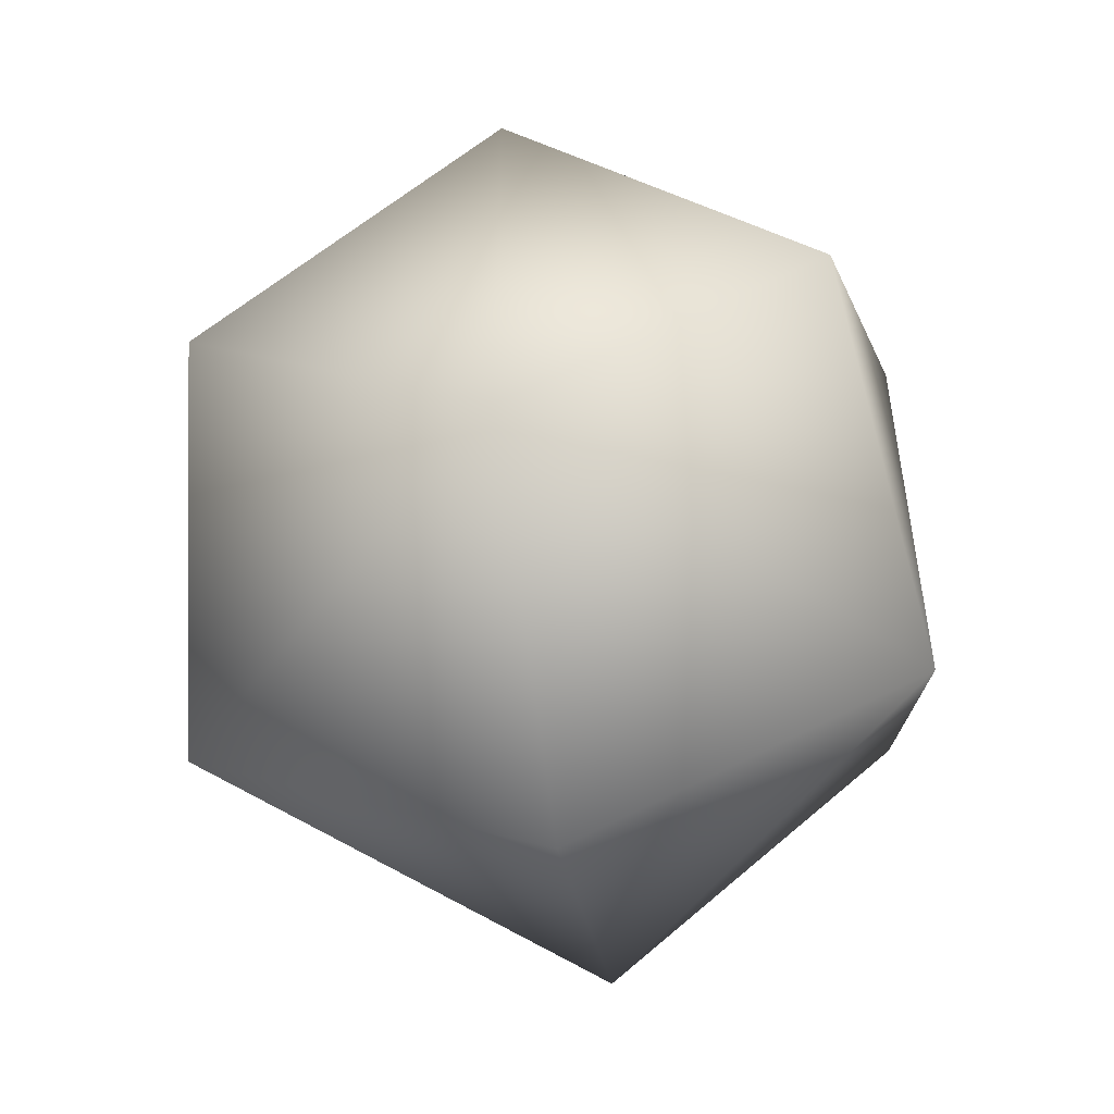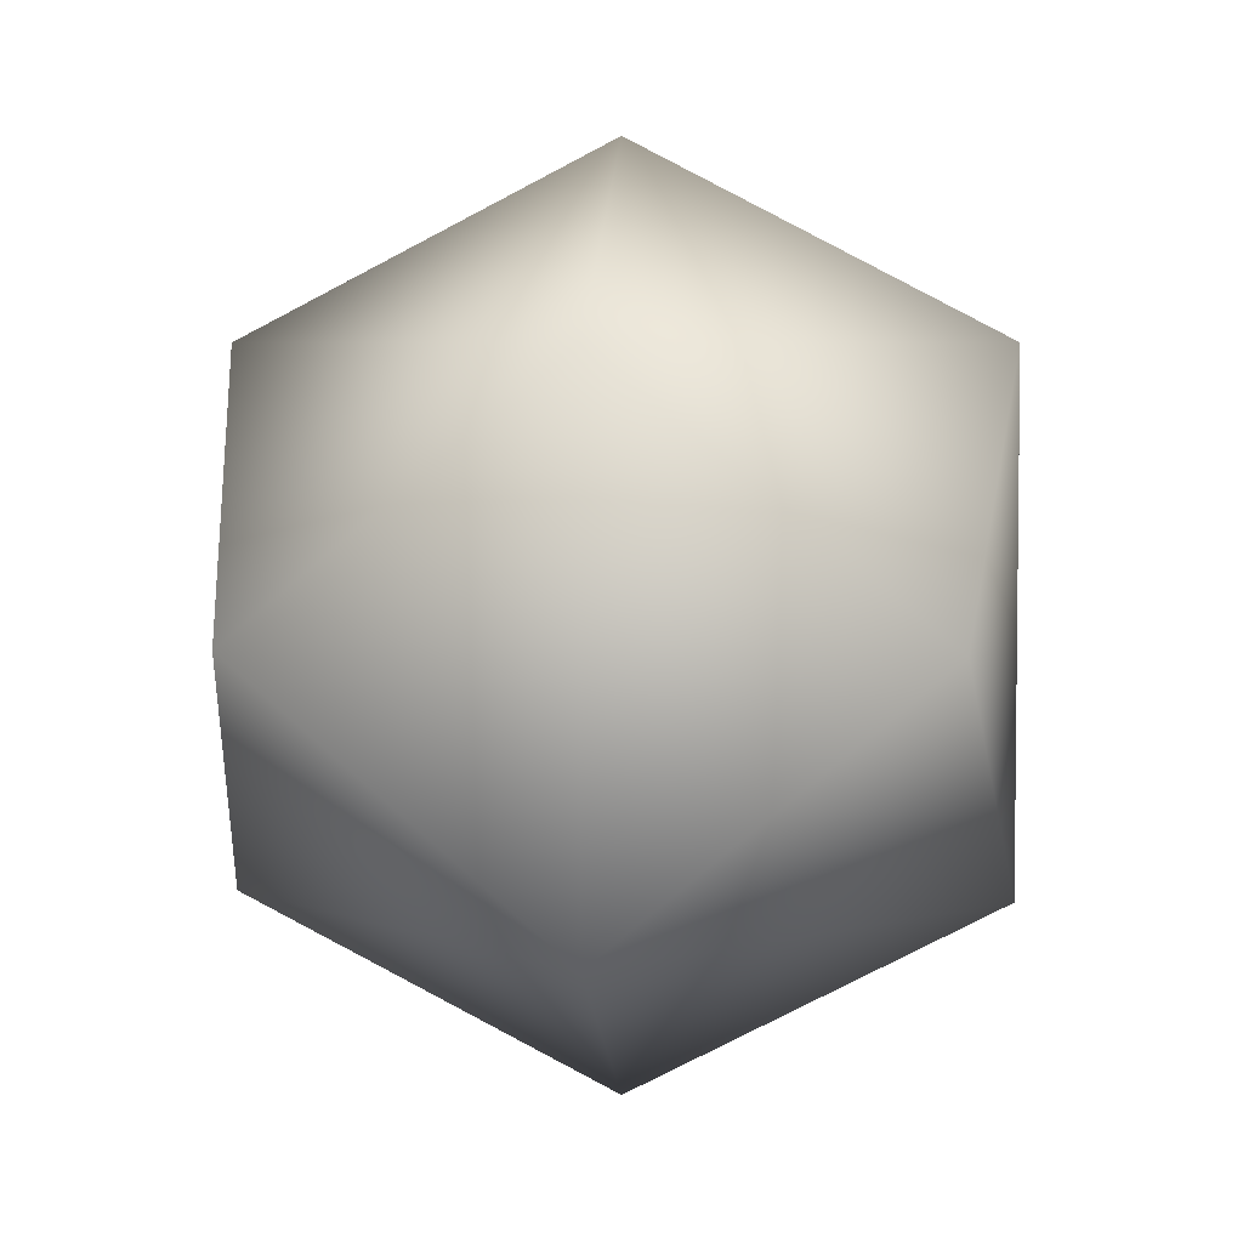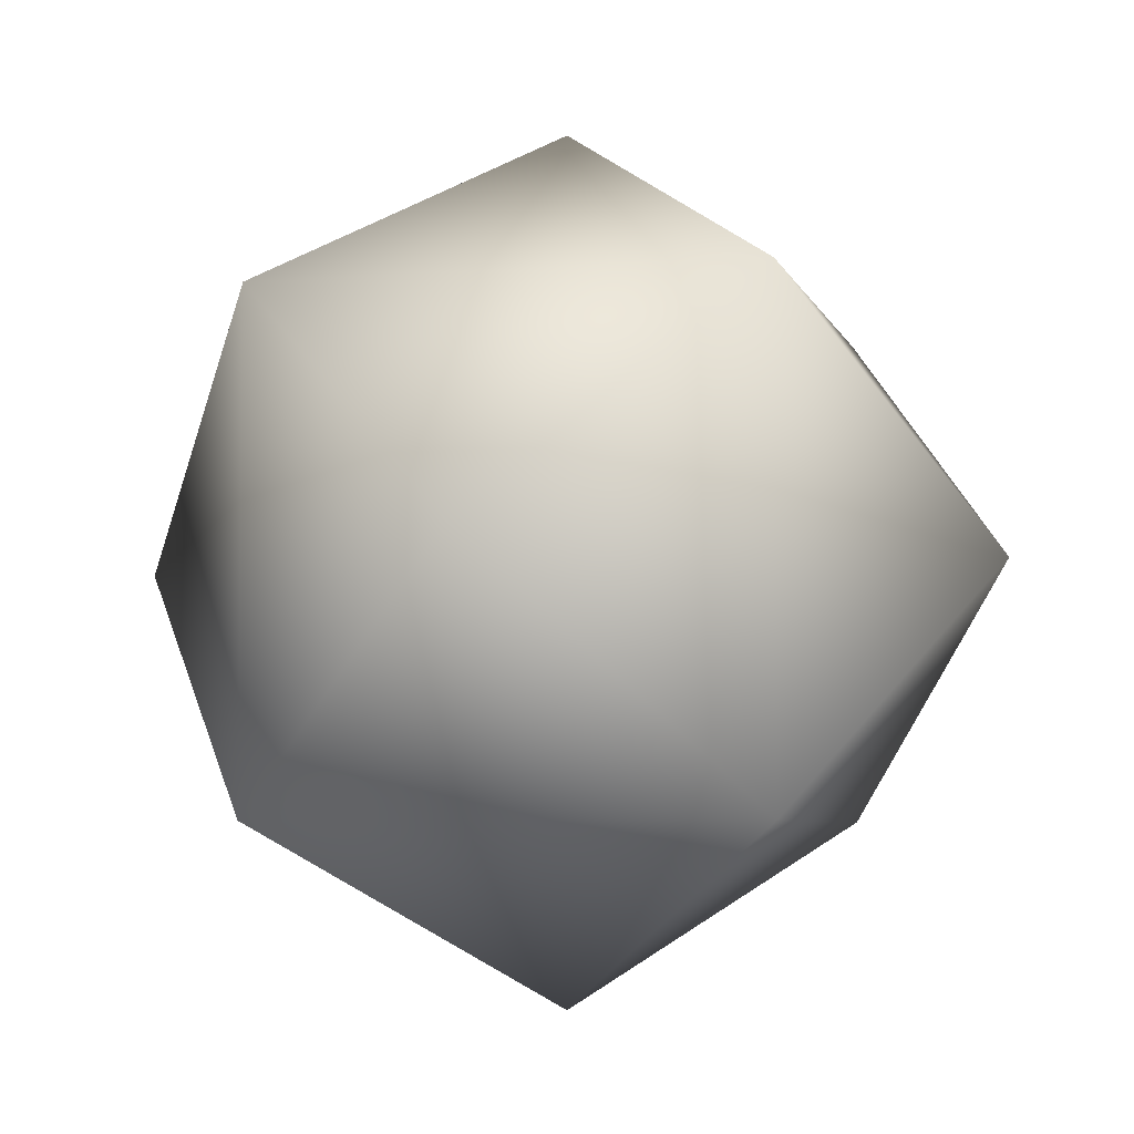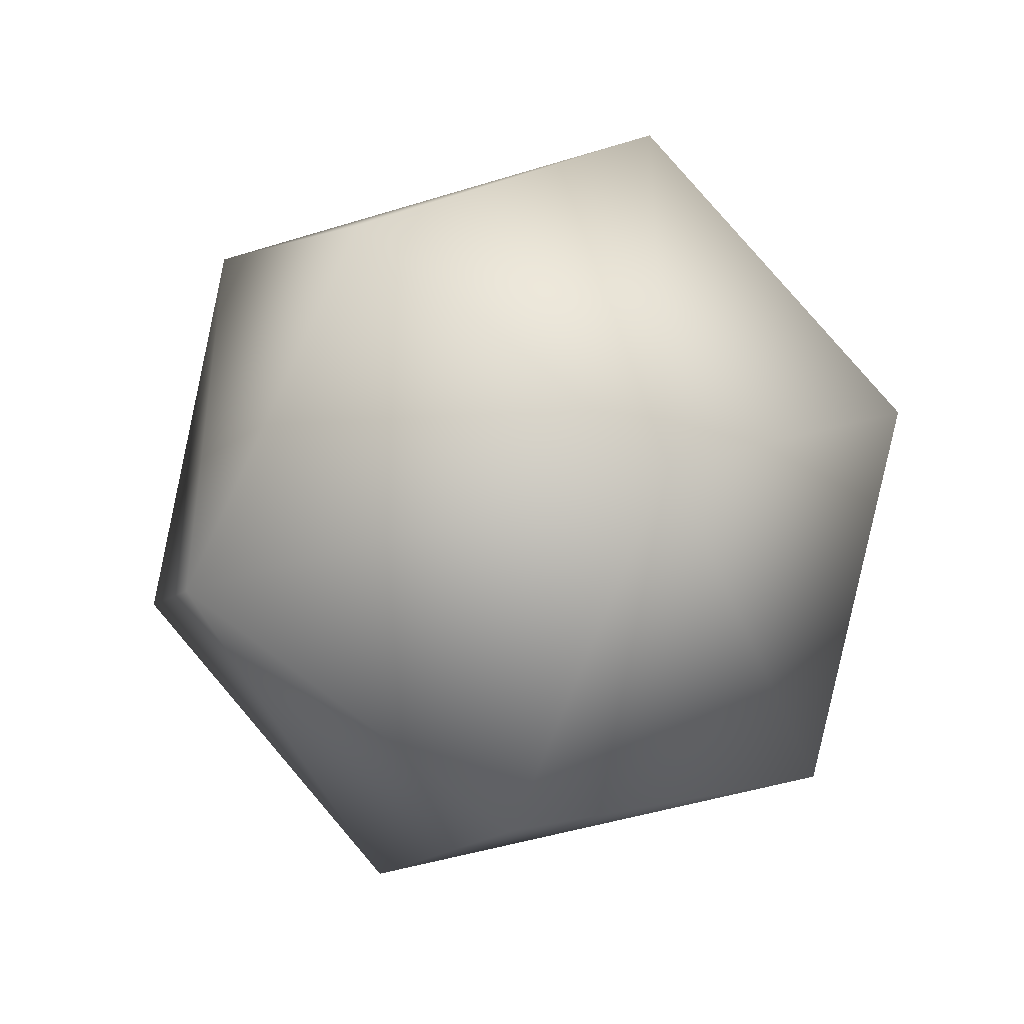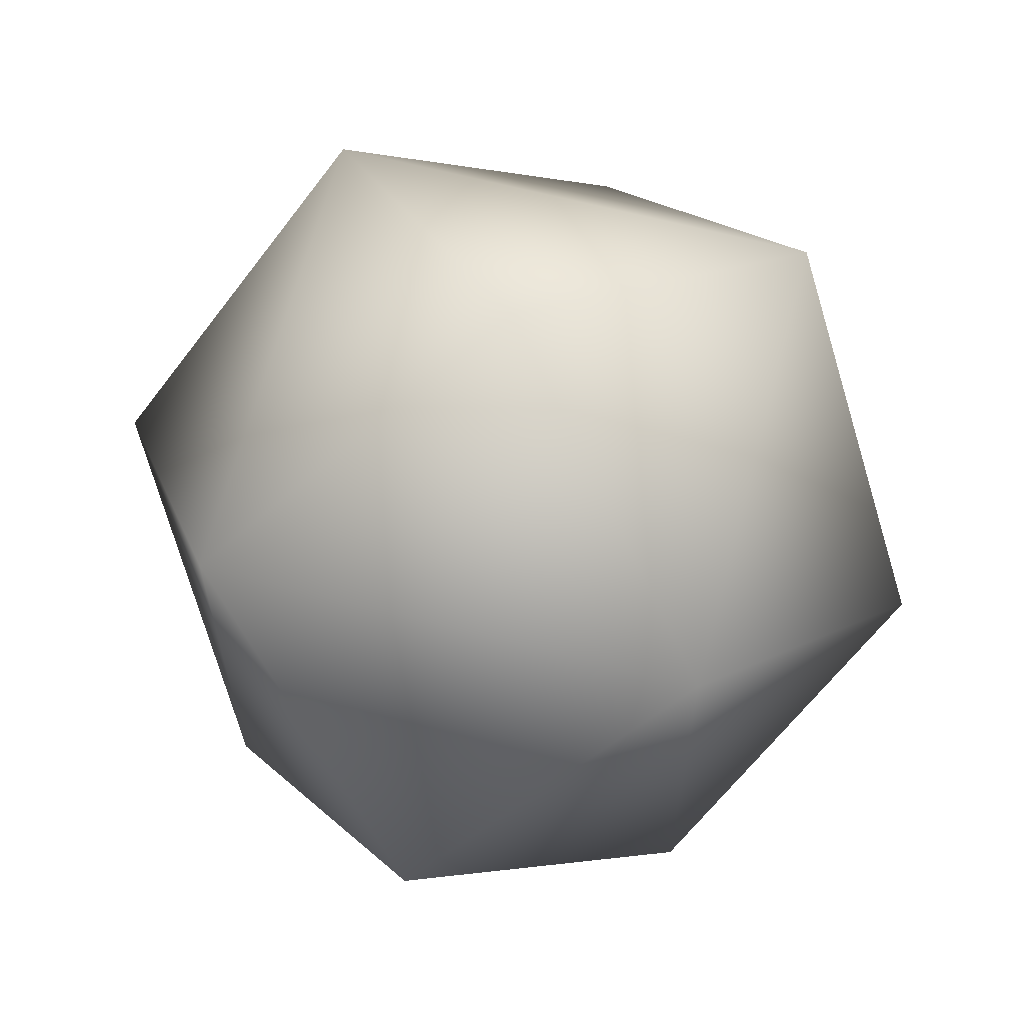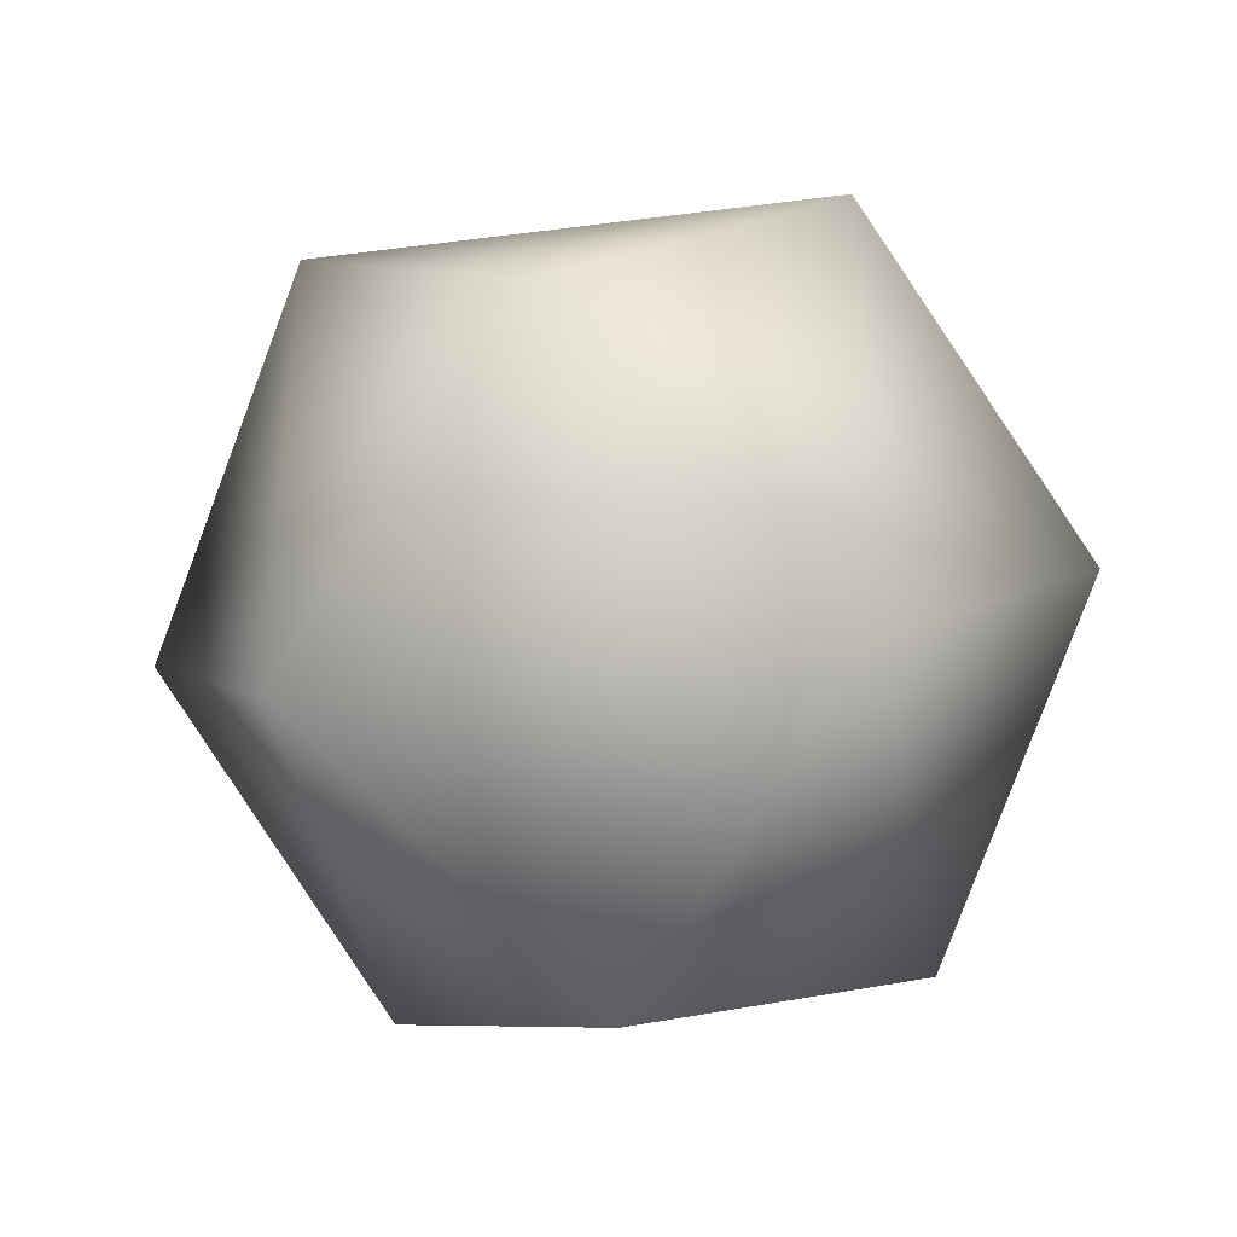
<metadata>
{"format":"obj","ext":"obj","renderer":"f3d","projection":"perspective","resolution":1024,"background":"white","views":[{"elev":-53.5,"azim":54.0,"up":"+Z"},{"elev":4.9,"azim":50.3,"up":"+Z"},{"elev":-5.2,"azim":-166.4,"up":"+Y"},{"elev":-43.9,"azim":110.4,"up":"+Y"},{"elev":64.4,"azim":-165.3,"up":"+Y"},{"elev":-39.3,"azim":-80.7,"up":"+Y"}]}
</metadata>
<code>
v 0.63 -0.63 -0.63
v -0.63 -0.63 -0.63
v 0.63 -0.63 0.63
v -0.63 -0.63 0.63
v 0.63 0.63 -0.63
v -0.63 0.63 -0.63
v 0.63 0.63 0.63
v -0.63 0.63 0.63
v 1.091 -5e-08 -2e-08
v -1.091 -5e-08 -2e-08
v 3e-08 -5e-08 -1.091
v 3e-08 -5e-08 1.091
v 3e-08 -1.091 -2e-08
v 3e-08 1.091 -2e-08
g dudodec
f 9 1 5
f 9 5 7
f 9 7 3
f 9 3 1
f 6 2 10
f 8 6 10
f 4 8 10
f 2 4 10
f 11 1 2
f 11 2 6
f 11 6 5
f 11 5 1
f 4 3 12
f 8 4 12
f 7 8 12
f 3 7 12
f 2 1 13
f 4 2 13
f 3 4 13
f 1 3 13
f 14 5 6
f 14 6 8
f 14 8 7
f 14 7 5

</code>
